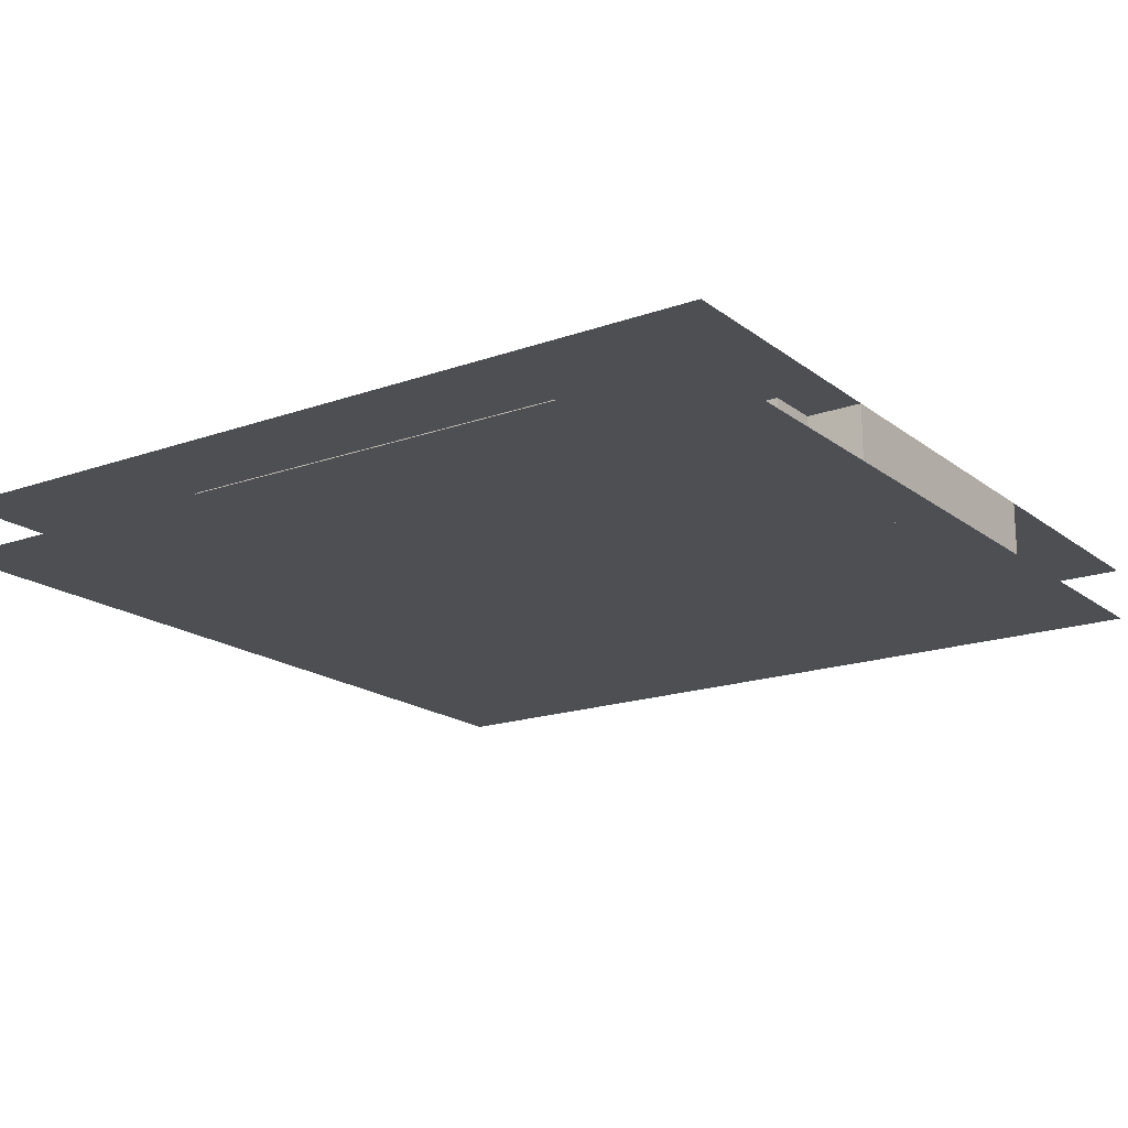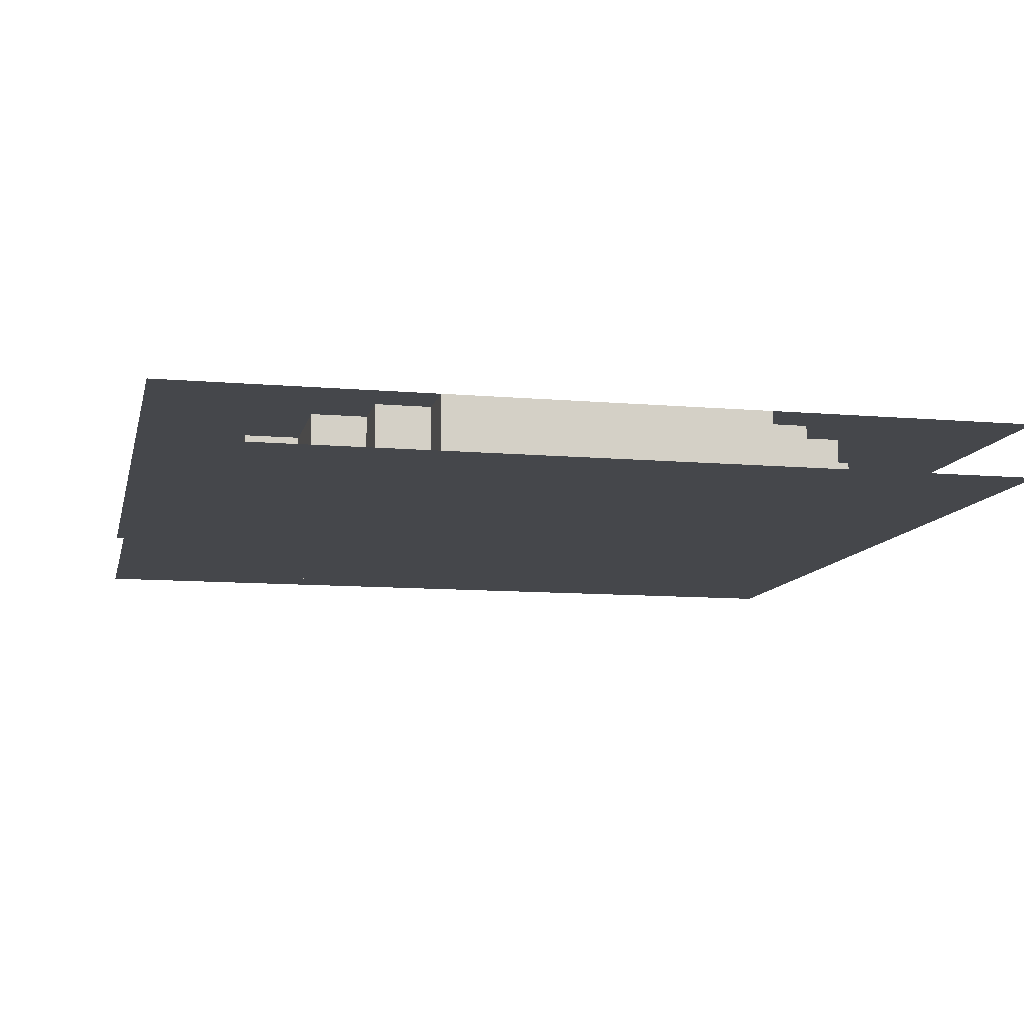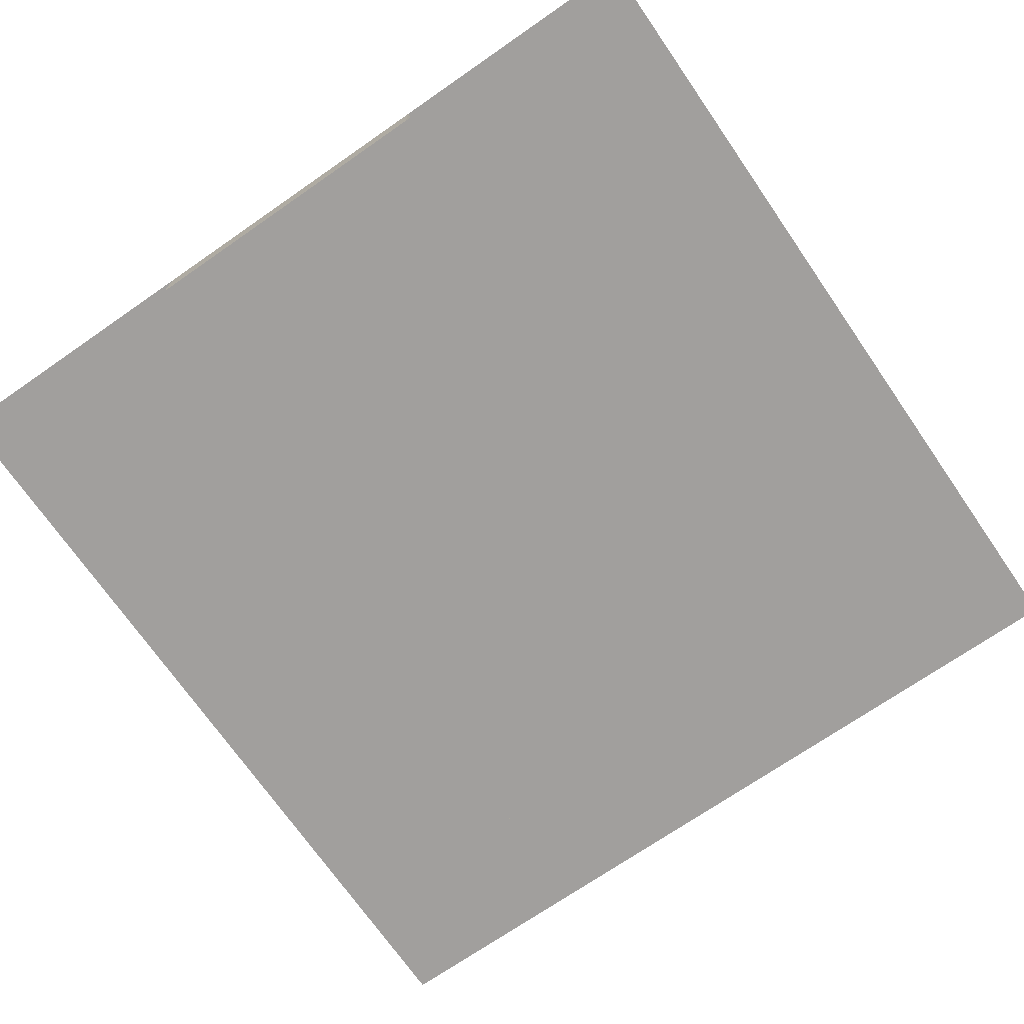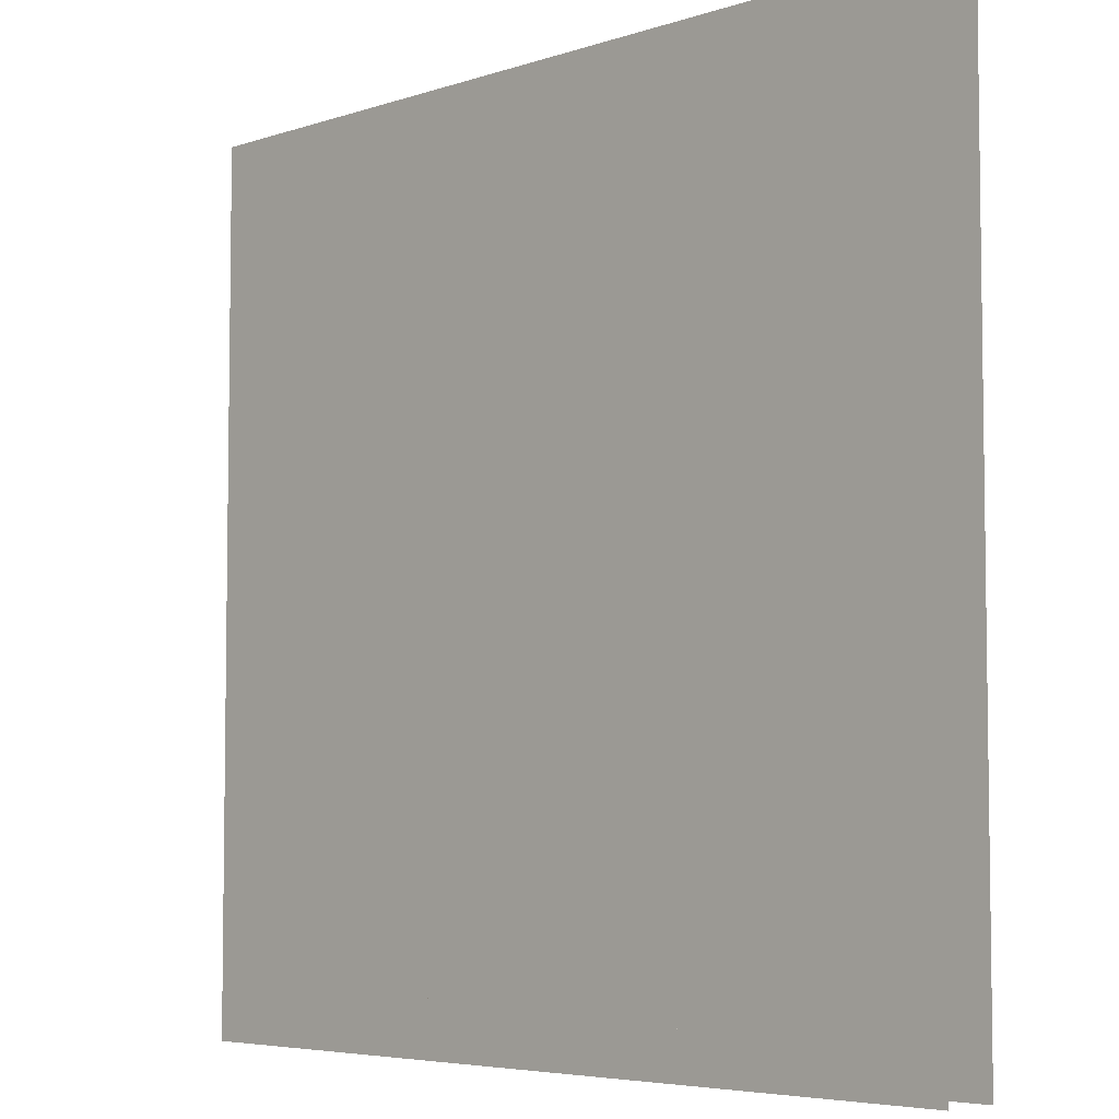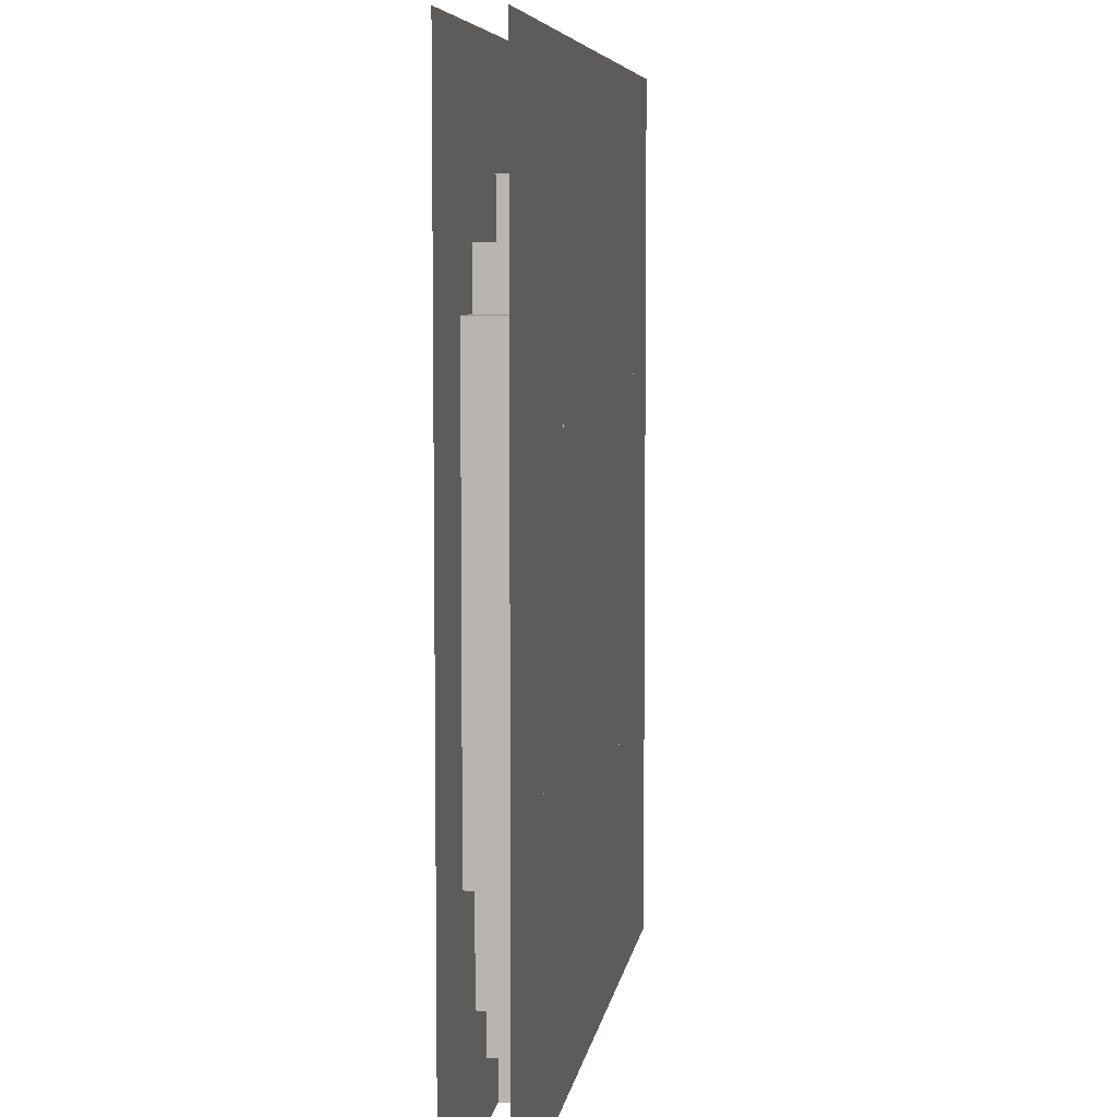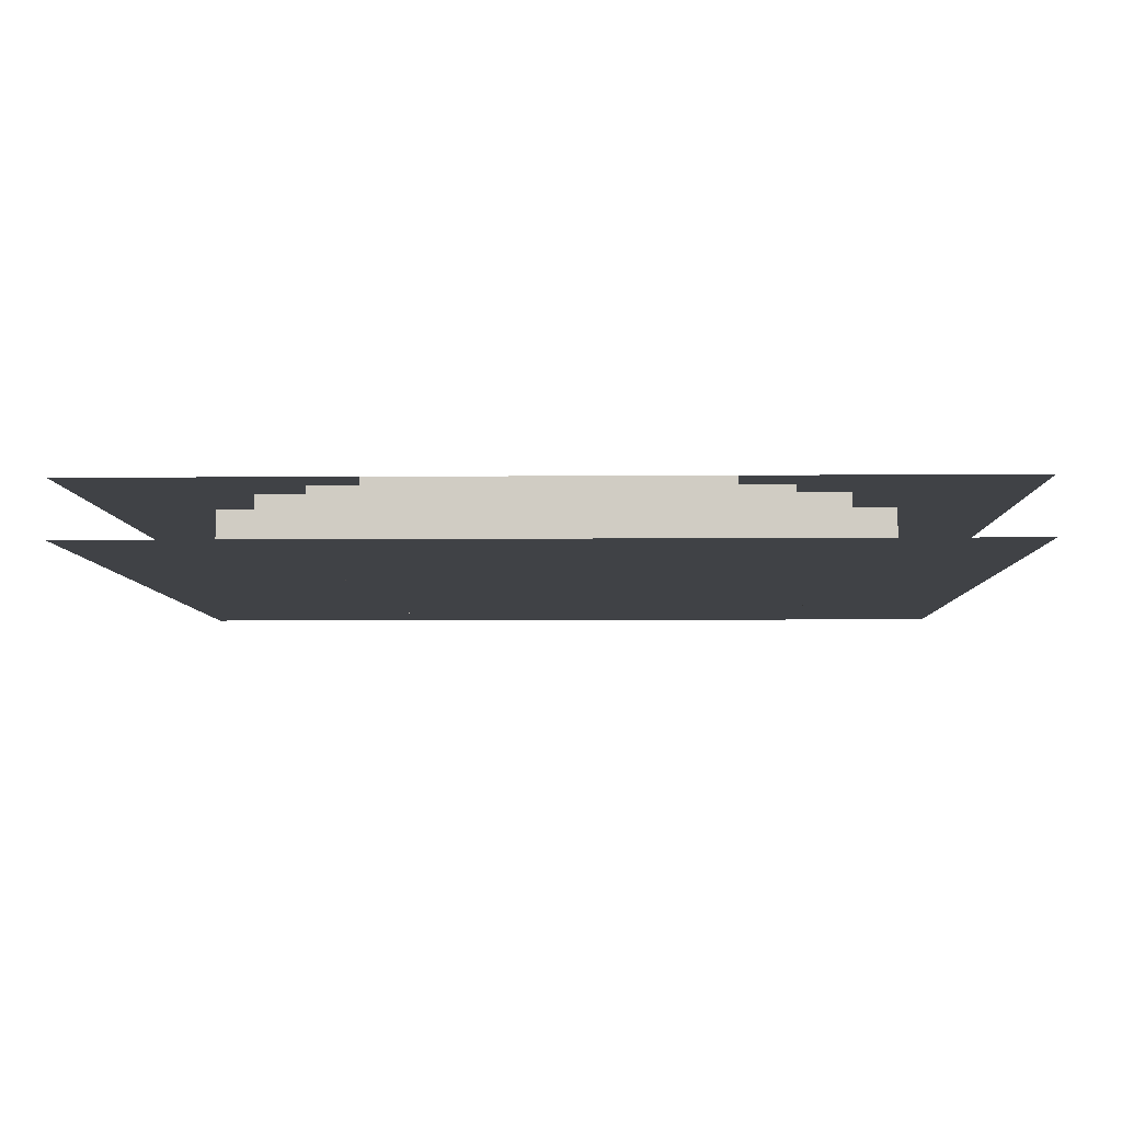
<metadata>
{"format":"obj","ext":"obj","renderer":"f3d","projection":"perspective","resolution":1024,"background":"white","views":[{"elev":-17.8,"azim":-55.2,"up":"+Z"},{"elev":-10.5,"azim":-12.4,"up":"+Z"},{"elev":-71.5,"azim":34.7,"up":"+Z"},{"elev":-5.3,"azim":45.8,"up":"+Y"},{"elev":6.5,"azim":98.1,"up":"+Y"},{"elev":-6.1,"azim":1.4,"up":"+Z"}]}
</metadata>
<code>
v 1 1 0.4688
v 1 0 0.4688
v 0 0 0.4688
v 0 1 0.4688
v 0 1 0.5312
v 0 0 0.5312
v 1 0 0.5312
v 1 1 0.5312
v 0.25 0.9375 0.4688
v 0.25 0.9375 0.5312
v 0.5 0.9375 0.5312
v 0.5 0.9375 0.4688
v 0.25 0.0625 0.4688
v 0.25 0.0625 0.5312
v 0.5 0.875 0.5312
v 0.5 0.875 0.4688
v 0.1875 0.875 0.4688
v 0.1875 0.875 0.5312
v 0.6875 0.875 0.5312
v 0.6875 0.875 0.4688
v 0.1875 0.125 0.4688
v 0.1875 0.125 0.5312
v 0.6875 0 0.5312
v 0.6875 0 0.4688
v 0.6875 0.8125 0.4688
v 0.6875 0.8125 0.5312
v 0.8125 0.8125 0.5312
v 0.8125 0.8125 0.4688
v 0.8125 0.125 0.5312
v 0.8125 0.125 0.4688
v 0.125 0.75 0.4688
v 0.125 0.75 0.5312
v 0.875 0.75 0.5312
v 0.875 0.75 0.4688
v 0.125 0.25 0.4688
v 0.125 0.25 0.5312
v 0.875 0.25 0.5312
v 0.875 0.25 0.4688
v 0.75 0.0625 0.4688
v 0.75 0.0625 0.5312
v 0.75 0.125 0.5312
v 0.75 0.125 0.4688
v 0.3125 0 0.5312
v 0.3125 0 0.4688
v 0.3125 0.0625 0.4688
v 0.3125 0.0625 0.5312
f 1 2 3 4
f 5 6 7 8
f 9 10 11 12
f 9 13 14 10
f 11 15 16 12
f 17 18 19 20
f 17 21 22 18
f 19 23 24 20
f 25 26 27 28
f 27 29 30 28
f 31 32 33 34
f 31 35 36 32
f 33 37 38 34
f 36 35 38 37
f 22 21 30 29
f 14 13 39 40
f 41 40 39 42
f 43 44 24 23
f 45 44 43 46

</code>
